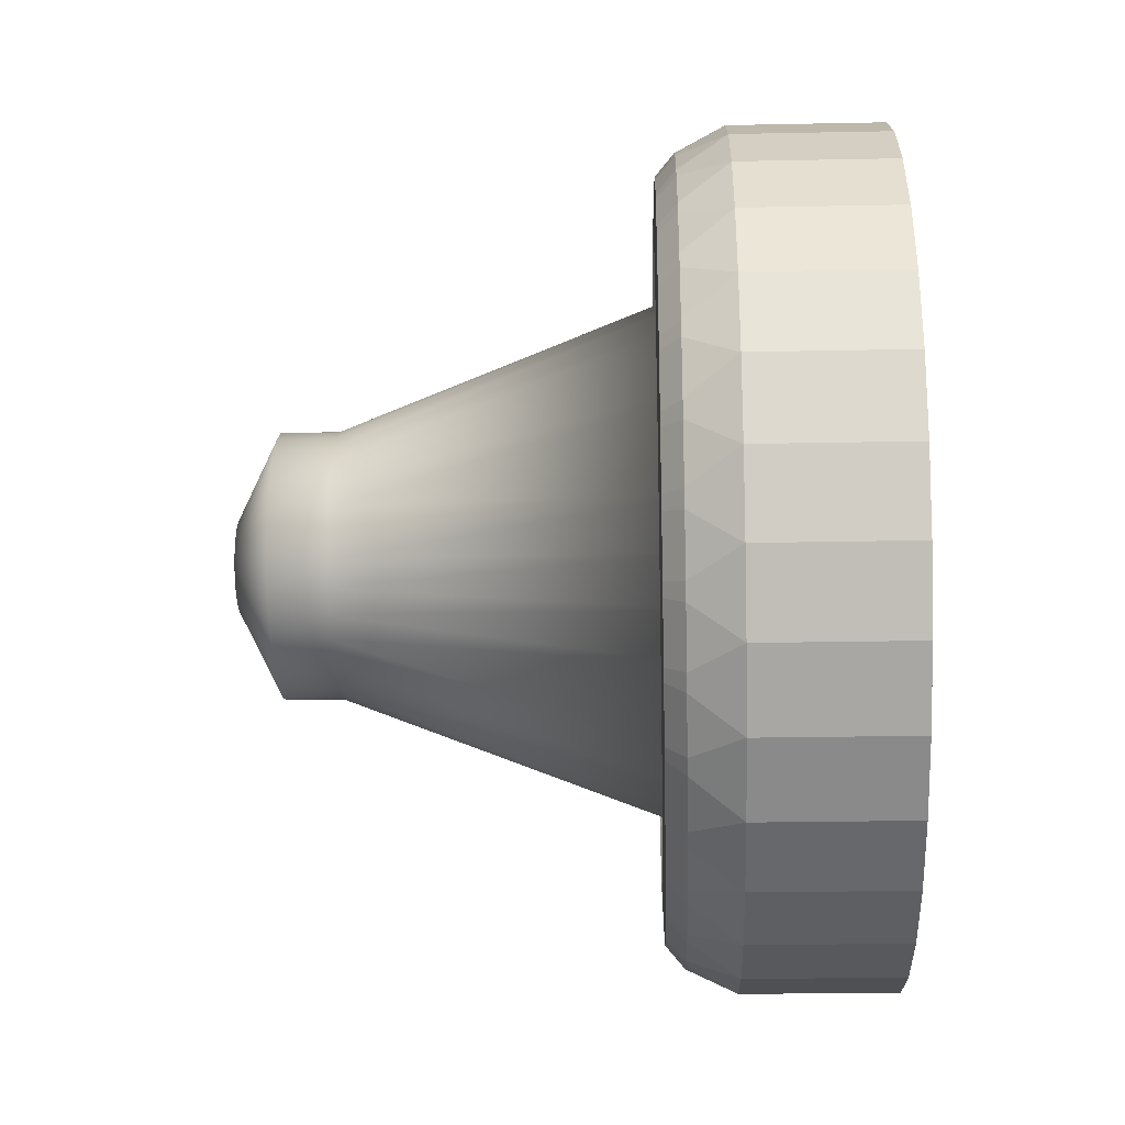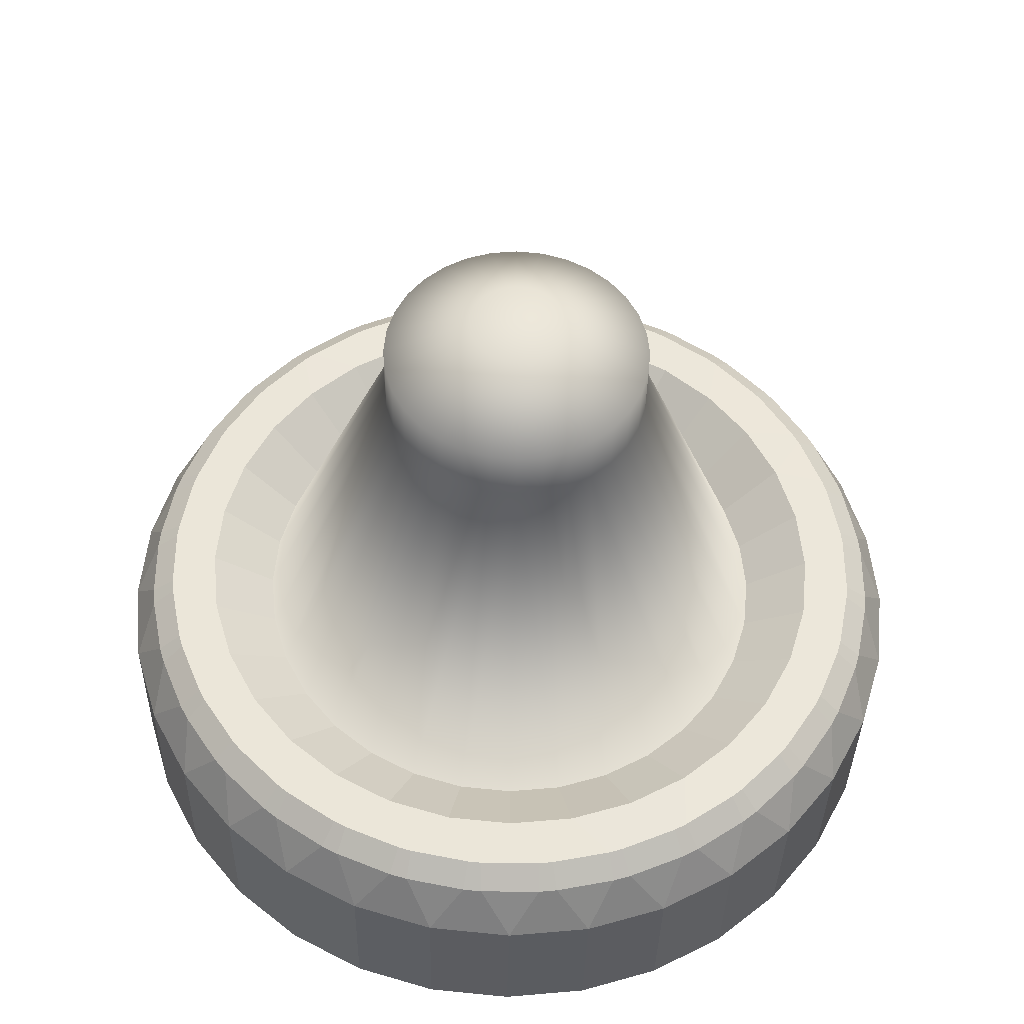
<metadata>
{"format":"obj","ext":"obj","renderer":"f3d","projection":"perspective","resolution":1024,"background":"white","views":[{"elev":-24.4,"azim":1.9,"up":"+Z"},{"elev":-35.3,"azim":-91.0,"up":"+Z"}]}
</metadata>
<code>
o Cylinder
v 0.5569 2.564 -0
v 0.5569 2.515 0.5003
v 0.5569 2.369 0.9814
v 0.5569 2.132 1.425
v 0.5569 1.813 1.813
v 0.5569 1.425 2.132
v 0.5569 0.9814 2.369
v 0.5569 0.5003 2.515
v 0.5569 -0 2.564
v 0.5569 -0.5003 2.515
v 0.5569 -0.9814 2.369
v 0.5569 -1.425 2.132
v 0.5569 -1.813 1.813
v 0.5569 -2.132 1.425
v 0.5569 -2.369 0.9814
v 0.5569 -2.515 0.5003
v 0.5569 -2.564 -0
v 0.5569 -2.515 -0.5003
v 0.5569 -2.369 -0.9814
v 0.5569 -2.132 -1.425
v 0.5569 -1.813 -1.813
v 0.5569 -1.425 -2.132
v 0.5569 -0.9814 -2.369
v 0.5569 -0.5003 -2.515
v 0.5569 0 -2.564
v 0.5569 0.5003 -2.515
v 0.5569 0.9814 -2.369
v 0.5569 1.425 -2.132
v 0.5569 1.813 -1.813
v 0.5569 2.132 -1.425
v 0.5569 2.369 -0.9814
v 0.5569 2.515 -0.5003
v -0.5381 1.593 0.3168
v -0.5381 1.624 -0
v -0.5381 1.5 0.6214
v -0.5381 1.35 0.9021
v -0.5381 1.148 1.148
v -0.5381 0.9021 1.35
v -0.5381 0.6214 1.5
v -0.5381 0.3168 1.593
v -0.5381 -0 1.624
v -0.5381 -0.3168 1.593
v -0.5381 -0.6214 1.5
v -0.5381 -0.9021 1.35
v -0.5381 -1.148 1.148
v -0.5381 -1.35 0.9021
v -0.5381 -1.5 0.6214
v -0.5381 -1.593 0.3168
v -0.5381 -1.624 -0
v -0.5381 -1.593 -0.3168
v -0.5381 -1.5 -0.6214
v -0.5381 -1.35 -0.9021
v -0.5381 -1.148 -1.148
v -0.5381 -0.9021 -1.35
v -0.5381 -0.6214 -1.5
v -0.5381 -0.3168 -1.593
v -0.5381 0 -1.624
v -0.5381 0.3168 -1.593
v -0.5381 0.6214 -1.5
v -0.5381 0.9021 -1.35
v -0.5381 1.148 -1.148
v -0.5381 1.35 -0.9021
v -0.5381 1.5 -0.6214
v -0.5381 1.593 -0.3168
v -2.688 0.7875 0.1566
v -2.688 0.8029 -0
v -2.688 0.7418 0.3073
v -2.688 0.6676 0.4461
v -2.688 0.5677 0.5677
v -2.688 0.4461 0.6676
v -2.688 0.3073 0.7418
v -2.688 0.1566 0.7875
v -2.688 -0 0.8029
v -2.688 -0.1566 0.7875
v -2.688 -0.3073 0.7418
v -2.688 -0.4461 0.6676
v -2.688 -0.5677 0.5677
v -2.688 -0.6676 0.4461
v -2.688 -0.7418 0.3073
v -2.688 -0.7875 0.1566
v -2.688 -0.8029 -0
v -2.688 -0.7875 -0.1566
v -2.688 -0.7418 -0.3073
v -2.688 -0.6676 -0.4461
v -2.688 -0.5677 -0.5677
v -2.688 -0.4461 -0.6676
v -2.688 -0.3073 -0.7418
v -2.688 -0.1566 -0.7875
v -2.688 0 -0.8029
v -2.688 0.1566 -0.7875
v -2.688 0.3073 -0.7418
v -2.688 0.4461 -0.6676
v -2.688 0.5677 -0.5677
v -2.688 0.6676 -0.4461
v -2.688 0.7418 -0.3073
v -2.688 0.7875 -0.1566
v -3.035 0.7875 0.1566
v -3.035 0.8029 -0
v -3.035 0.7418 0.3073
v -3.035 0.6676 0.4461
v -3.035 0.5677 0.5677
v -3.035 0.4461 0.6676
v -3.035 0.3073 0.7418
v -3.035 0.1566 0.7875
v -3.035 -0 0.8029
v -3.035 -0.1566 0.7875
v -3.035 -0.3073 0.7418
v -3.035 -0.4461 0.6676
v -3.035 -0.5677 0.5677
v -3.035 -0.6676 0.4461
v -3.035 -0.7418 0.3073
v -3.035 -0.7875 0.1566
v -3.035 -0.8029 -0
v -3.035 -0.7875 -0.1566
v -3.035 -0.7418 -0.3073
v -3.035 -0.6676 -0.4461
v -3.035 -0.5677 -0.5677
v -3.035 -0.4461 -0.6676
v -3.035 -0.3073 -0.7418
v -3.035 -0.1566 -0.7875
v -3.035 0 -0.8029
v -3.035 0.1566 -0.7875
v -3.035 0.3073 -0.7418
v -3.035 0.4461 -0.6676
v -3.035 0.5677 -0.5677
v -3.035 0.6676 -0.4461
v -3.035 0.7418 -0.3073
v -3.035 0.7875 -0.1566
v -3.298 0.2846 0.05661
v -3.298 0.2902 -0
v -3.298 0.2681 0.1111
v -3.298 0.2413 0.1612
v -3.298 0.2052 0.2052
v -3.298 0.1612 0.2413
v -3.298 0.1111 0.2681
v -3.298 0.05661 0.2846
v -3.298 0 0.2902
v -3.298 -0.05661 0.2846
v -3.298 -0.1111 0.2681
v -3.298 -0.1612 0.2413
v -3.298 -0.2052 0.2052
v -3.298 -0.2413 0.1612
v -3.298 -0.2681 0.1111
v -3.298 -0.2846 0.05661
v -3.298 -0.2902 -0
v -3.298 -0.2846 -0.05661
v -3.298 -0.2681 -0.1111
v -3.298 -0.2413 -0.1612
v -3.298 -0.2052 -0.2052
v -3.298 -0.1612 -0.2413
v -3.298 -0.1111 -0.2681
v -3.298 -0.05661 -0.2846
v -3.298 0 -0.2902
v -3.298 0.05661 -0.2846
v -3.298 0.1111 -0.2681
v -3.298 0.1612 -0.2413
v -3.298 0.2052 -0.2052
v -3.298 0.2413 -0.1612
v -3.298 0.2681 -0.1111
v -3.298 0.2846 -0.05661
v -0.674 2.407 0.1815
v -0.3751 2.564 -0
v -0.674 2.407 -0.1815
v -0.674 2.396 0.2916
v -0.674 2.325 0.6475
v -0.3751 2.515 0.5003
v -0.674 2.293 0.7534
v -0.674 2.154 1.089
v -0.3751 2.369 0.9814
v -0.674 2.102 1.186
v -0.674 1.9 1.488
v -0.3751 2.132 1.425
v -0.674 1.83 1.574
v -0.674 1.574 1.83
v -0.3751 1.813 1.813
v -0.674 1.488 1.9
v -0.674 1.186 2.102
v -0.3751 1.425 2.132
v -0.674 1.089 2.154
v -0.674 0.7534 2.293
v -0.3751 0.9814 2.369
v -0.674 0.6475 2.325
v -0.674 0.2916 2.396
v -0.3751 0.5003 2.515
v -0.674 0.1815 2.407
v -0.674 -0.1815 2.407
v -0.3751 -0 2.564
v -0.674 -0.2916 2.396
v -0.674 -0.6475 2.325
v -0.3751 -0.5003 2.515
v -0.674 -0.7534 2.293
v -0.674 -1.089 2.154
v -0.3751 -0.9814 2.369
v -0.674 -1.186 2.102
v -0.674 -1.488 1.9
v -0.3751 -1.425 2.132
v -0.674 -1.574 1.83
v -0.674 -1.83 1.574
v -0.3751 -1.813 1.813
v -0.674 -1.9 1.488
v -0.674 -2.102 1.186
v -0.3751 -2.132 1.425
v -0.674 -2.154 1.089
v -0.674 -2.293 0.7534
v -0.3751 -2.369 0.9814
v -0.674 -2.325 0.6475
v -0.674 -2.396 0.2916
v -0.3751 -2.515 0.5003
v -0.674 -2.407 0.1815
v -0.674 -2.407 -0.1815
v -0.3751 -2.564 -0
v -0.674 -2.396 -0.2916
v -0.674 -2.325 -0.6475
v -0.3751 -2.515 -0.5003
v -0.674 -2.293 -0.7534
v -0.674 -2.154 -1.089
v -0.3751 -2.369 -0.9814
v -0.674 -2.102 -1.186
v -0.674 -1.9 -1.488
v -0.3751 -2.132 -1.425
v -0.674 -1.83 -1.574
v -0.674 -1.574 -1.83
v -0.3751 -1.813 -1.813
v -0.674 -1.488 -1.9
v -0.674 -1.186 -2.102
v -0.3751 -1.425 -2.132
v -0.674 -1.089 -2.154
v -0.674 -0.7534 -2.293
v -0.3751 -0.9814 -2.369
v -0.674 -0.6475 -2.325
v -0.674 -0.2916 -2.396
v -0.3751 -0.5003 -2.515
v -0.674 -0.1815 -2.407
v -0.674 0.1815 -2.407
v -0.3751 0 -2.564
v -0.674 0.2916 -2.396
v -0.674 0.6475 -2.325
v -0.3751 0.5003 -2.515
v -0.674 0.7534 -2.293
v -0.674 1.089 -2.154
v -0.3751 0.9814 -2.369
v -0.674 1.186 -2.102
v -0.674 1.488 -1.9
v -0.3751 1.425 -2.132
v -0.674 1.574 -1.83
v -0.674 1.83 -1.574
v -0.3751 1.813 -1.813
v -0.674 1.9 -1.488
v -0.674 2.102 -1.186
v -0.3751 2.132 -1.425
v -0.674 2.154 -1.089
v -0.674 2.293 -0.7534
v -0.3751 2.369 -0.9814
v -0.674 2.325 -0.6475
v -0.674 2.396 -0.2916
v -0.3751 2.515 -0.5003
v -0.8022 1.959 0.3896
v -0.7904 2.189 0.6204
v -0.7904 2.26 0.2645
v -0.7904 2.268 0.1815
v -0.7904 2.268 -0.1815
v -0.8022 1.997 -0
v -0.8022 1.845 0.7643
v -0.7904 2.026 1.036
v -0.7904 2.165 0.7003
v -0.8022 1.661 1.11
v -0.7904 1.785 1.411
v -0.7904 1.987 1.109
v -0.8022 1.412 1.412
v -0.7904 1.475 1.732
v -0.7904 1.732 1.475
v -0.8022 1.11 1.661
v -0.7904 1.109 1.987
v -0.7904 1.411 1.785
v -0.8022 0.7643 1.845
v -0.7904 0.7003 2.165
v -0.7904 1.036 2.026
v -0.8022 0.3896 1.959
v -0.7904 0.2645 2.26
v -0.7904 0.6204 2.189
v -0.8022 -0 1.997
v -0.7904 -0.1815 2.268
v -0.7904 0.1815 2.268
v -0.8022 -0.3896 1.959
v -0.7904 -0.6204 2.189
v -0.7904 -0.2645 2.26
v -0.8022 -0.7643 1.845
v -0.7904 -1.036 2.026
v -0.7904 -0.7003 2.165
v -0.8022 -1.11 1.661
v -0.7904 -1.411 1.785
v -0.7904 -1.109 1.987
v -0.8022 -1.412 1.412
v -0.7904 -1.732 1.475
v -0.7904 -1.475 1.732
v -0.8022 -1.661 1.11
v -0.7904 -1.987 1.109
v -0.7904 -1.785 1.411
v -0.8022 -1.845 0.7643
v -0.7904 -2.165 0.7003
v -0.7904 -2.026 1.036
v -0.8022 -1.959 0.3896
v -0.7904 -2.26 0.2645
v -0.7904 -2.189 0.6204
v -0.8022 -1.997 -0
v -0.7904 -2.268 -0.1815
v -0.7904 -2.268 0.1815
v -0.8022 -1.959 -0.3896
v -0.7904 -2.189 -0.6204
v -0.7904 -2.26 -0.2645
v -0.8022 -1.845 -0.7643
v -0.7904 -2.026 -1.036
v -0.7904 -2.165 -0.7003
v -0.8022 -1.661 -1.11
v -0.7904 -1.785 -1.411
v -0.7904 -1.987 -1.109
v -0.8022 -1.412 -1.412
v -0.7904 -1.475 -1.732
v -0.7904 -1.732 -1.475
v -0.8022 -1.11 -1.661
v -0.7904 -1.109 -1.987
v -0.7904 -1.411 -1.785
v -0.8022 -0.7643 -1.845
v -0.7904 -0.7003 -2.165
v -0.7904 -1.036 -2.026
v -0.8022 -0.3896 -1.959
v -0.7904 -0.2645 -2.26
v -0.7904 -0.6204 -2.189
v -0.8022 0 -1.997
v -0.7904 0.1815 -2.268
v -0.7904 -0.1815 -2.268
v -0.8022 0.3896 -1.959
v -0.7904 0.6204 -2.189
v -0.7904 0.2645 -2.26
v -0.8022 0.7643 -1.845
v -0.7904 1.036 -2.026
v -0.7904 0.7003 -2.165
v -0.8022 1.11 -1.661
v -0.7904 1.411 -1.785
v -0.7904 1.109 -1.987
v -0.8022 1.412 -1.412
v -0.7904 1.732 -1.475
v -0.7904 1.475 -1.732
v -0.8022 1.661 -1.11
v -0.7904 1.987 -1.109
v -0.7904 1.785 -1.411
v -0.8022 1.845 -0.7643
v -0.7904 2.165 -0.7003
v -0.7904 2.026 -1.036
v -0.8022 1.959 -0.3896
v -0.7904 2.26 -0.2645
v -0.7904 2.189 -0.6204
f 256 1 32
f 167 258 265
f 170 264 268
f 173 267 271
f 176 270 274
f 177 277 179
f 180 280 182
f 183 283 185
f 188 282 286
f 191 285 289
f 192 292 194
f 195 295 197
f 198 298 200
f 201 301 203
f 204 304 206
f 207 307 209
f 210 310 212
f 215 309 313
f 218 312 316
f 219 319 221
f 224 318 322
f 225 325 227
f 228 328 230
f 233 327 331
f 234 334 236
f 239 333 337
f 242 336 340
f 245 339 343
f 246 346 248
f 251 345 349
f 184 9 8
f 252 352 254
f 255 261 163
f 32 8 16
f 272 39 275
f 211 18 17
f 238 27 26
f 172 5 4
f 199 14 13
f 226 23 22
f 253 32 31
f 187 10 9
f 214 19 18
f 241 28 27
f 175 6 5
f 202 15 14
f 229 24 23
f 262 33 257
f 190 11 10
f 217 20 19
f 244 29 28
f 178 7 6
f 205 16 15
f 232 25 24
f 162 2 1
f 166 3 2
f 193 12 11
f 220 21 20
f 247 30 29
f 181 8 7
f 208 17 16
f 235 26 25
f 169 4 3
f 196 13 12
f 223 22 21
f 250 31 30
f 266 35 36
f 314 53 317
f 278 39 40
f 317 54 320
f 278 41 281
f 323 54 55
f 284 41 42
f 323 56 326
f 284 43 287
f 326 57 329
f 287 44 290
f 329 58 332
f 293 44 45
f 335 58 59
f 296 45 46
f 335 60 338
f 299 46 47
f 341 60 61
f 299 48 302
f 257 35 263
f 341 62 344
f 305 48 49
f 262 64 34
f 347 62 63
f 305 50 308
f 269 36 37
f 347 64 350
f 311 50 51
f 272 37 38
f 311 52 314
f 161 162 163
f 164 165 166
f 167 168 169
f 170 171 172
f 173 174 175
f 176 177 178
f 179 180 181
f 182 183 184
f 185 186 187
f 188 189 190
f 191 192 193
f 194 195 196
f 197 198 199
f 200 201 202
f 203 204 205
f 206 207 208
f 209 210 211
f 212 213 214
f 215 216 217
f 218 219 220
f 221 222 223
f 224 225 226
f 227 228 229
f 230 231 232
f 233 234 235
f 236 237 238
f 239 240 241
f 242 243 244
f 245 246 247
f 248 249 250
f 251 252 253
f 254 255 256
f 257 258 259
f 260 261 262
f 263 264 265
f 266 267 268
f 269 270 271
f 272 273 274
f 275 276 277
f 278 279 280
f 281 282 283
f 284 285 286
f 287 288 289
f 290 291 292
f 293 294 295
f 296 297 298
f 299 300 301
f 302 303 304
f 305 306 307
f 308 309 310
f 311 312 313
f 314 315 316
f 317 318 319
f 320 321 322
f 323 324 325
f 326 327 328
f 329 330 331
f 332 333 334
f 335 336 337
f 338 339 340
f 341 342 343
f 344 345 346
f 347 348 349
f 350 351 352
f 162 164 166
f 166 167 169
f 172 168 170
f 172 173 175
f 175 176 178
f 181 177 179
f 181 182 184
f 187 183 185
f 190 186 188
f 190 191 193
f 193 194 196
f 196 197 199
f 202 198 200
f 202 203 205
f 205 206 208
f 211 207 209
f 214 210 212
f 217 213 215
f 217 218 220
f 220 221 223
f 223 224 226
f 226 227 229
f 229 230 232
f 235 231 233
f 235 236 238
f 238 239 241
f 241 242 244
f 244 245 247
f 247 248 250
f 253 249 251
f 253 254 256
f 162 255 163
f 259 262 257
f 265 257 263
f 268 263 266
f 267 269 271
f 270 272 274
f 277 272 275
f 280 275 278
f 279 281 283
f 286 281 284
f 289 284 287
f 288 290 292
f 291 293 295
f 294 296 298
f 297 299 301
f 304 299 302
f 303 305 307
f 310 305 308
f 309 311 313
f 316 311 314
f 315 317 319
f 318 320 322
f 325 320 323
f 328 323 326
f 327 329 331
f 330 332 334
f 337 332 335
f 336 338 340
f 343 338 341
f 342 344 346
f 349 344 347
f 348 350 352
f 351 262 261
f 277 180 179
f 279 182 280
f 304 207 206
f 210 307 306
f 233 330 234
f 333 236 334
f 265 168 167
f 171 268 267
f 194 291 195
f 294 197 295
f 319 222 221
f 225 322 321
f 346 249 248
f 252 349 348
f 186 283 282
f 309 212 310
f 240 337 336
f 174 271 270
f 201 298 297
f 324 227 325
f 255 352 351
f 189 286 285
f 216 313 312
f 243 340 339
f 177 274 273
f 300 203 301
f 231 328 327
f 261 161 163
f 258 164 259
f 288 191 289
f 219 316 315
f 342 245 343
f 161 259 164
f 256 162 1
f 167 165 258
f 170 168 264
f 173 171 267
f 176 174 270
f 177 273 277
f 180 276 280
f 183 279 283
f 188 186 282
f 191 189 285
f 192 288 292
f 195 291 295
f 198 294 298
f 201 297 301
f 204 300 304
f 207 303 307
f 210 306 310
f 215 213 309
f 218 216 312
f 219 315 319
f 224 222 318
f 225 321 325
f 228 324 328
f 233 231 327
f 234 330 334
f 239 237 333
f 242 240 336
f 245 243 339
f 246 342 346
f 251 249 345
f 184 187 9
f 252 348 352
f 255 351 261
f 32 1 2
f 2 3 4
f 4 5 6
f 6 7 8
f 8 9 10
f 10 11 12
f 12 13 14
f 14 15 16
f 16 17 20
f 17 18 20
f 18 19 20
f 20 21 22
f 22 23 20
f 23 24 20
f 24 25 26
f 26 27 28
f 28 29 32
f 29 30 32
f 30 31 32
f 32 2 8
f 2 4 8
f 4 6 8
f 8 10 12
f 12 14 8
f 14 16 8
f 24 26 28
f 16 20 32
f 20 24 32
f 24 28 32
f 272 38 39
f 211 214 18
f 238 241 27
f 172 175 5
f 199 202 14
f 226 229 23
f 253 256 32
f 187 190 10
f 214 217 19
f 241 244 28
f 175 178 6
f 202 205 15
f 229 232 24
f 262 34 33
f 190 193 11
f 217 220 20
f 244 247 29
f 178 181 7
f 205 208 16
f 232 235 25
f 162 166 2
f 166 169 3
f 193 196 12
f 220 223 21
f 247 250 30
f 181 184 8
f 208 211 17
f 235 238 26
f 169 172 4
f 196 199 13
f 223 226 22
f 250 253 31
f 266 263 35
f 314 52 53
f 278 275 39
f 317 53 54
f 278 40 41
f 323 320 54
f 284 281 41
f 323 55 56
f 284 42 43
f 326 56 57
f 287 43 44
f 329 57 58
f 293 290 44
f 335 332 58
f 296 293 45
f 335 59 60
f 299 296 46
f 341 338 60
f 299 47 48
f 257 33 35
f 341 61 62
f 305 302 48
f 262 350 64
f 347 344 62
f 305 49 50
f 269 266 36
f 347 63 64
f 311 308 50
f 272 269 37
f 311 51 52
f 162 161 164
f 166 165 167
f 172 169 168
f 172 171 173
f 175 174 176
f 181 178 177
f 181 180 182
f 187 184 183
f 190 187 186
f 190 189 191
f 193 192 194
f 196 195 197
f 202 199 198
f 202 201 203
f 205 204 206
f 211 208 207
f 214 211 210
f 217 214 213
f 217 216 218
f 220 219 221
f 223 222 224
f 226 225 227
f 229 228 230
f 235 232 231
f 235 234 236
f 238 237 239
f 241 240 242
f 244 243 245
f 247 246 248
f 253 250 249
f 253 252 254
f 162 256 255
f 259 260 262
f 265 258 257
f 268 264 263
f 267 266 269
f 270 269 272
f 277 273 272
f 280 276 275
f 279 278 281
f 286 282 281
f 289 285 284
f 288 287 290
f 291 290 293
f 294 293 296
f 297 296 299
f 304 300 299
f 303 302 305
f 310 306 305
f 309 308 311
f 316 312 311
f 315 314 317
f 318 317 320
f 325 321 320
f 328 324 323
f 327 326 329
f 330 329 332
f 337 333 332
f 336 335 338
f 343 339 338
f 342 341 344
f 349 345 344
f 348 347 350
f 351 350 262
f 277 276 180
f 279 183 182
f 304 303 207
f 210 209 307
f 233 331 330
f 333 237 236
f 265 264 168
f 171 170 268
f 194 292 291
f 294 198 197
f 319 318 222
f 225 224 322
f 346 345 249
f 252 251 349
f 186 185 283
f 309 213 212
f 240 239 337
f 174 173 271
f 201 200 298
f 324 228 227
f 255 254 352
f 189 188 286
f 216 215 313
f 243 242 340
f 177 176 274
f 300 204 203
f 231 230 328
f 261 260 161
f 258 165 164
f 288 192 191
f 219 218 316
f 342 246 245
f 161 260 259
f 40 73 41
f 75 108 76
f 55 86 87
f 41 74 42
f 56 87 88
f 42 75 43
f 56 89 57
f 44 75 76
f 58 89 90
f 44 77 45
f 59 90 91
f 45 78 46
f 59 92 60
f 46 79 47
f 34 65 33
f 61 92 93
f 47 80 48
f 33 67 35
f 61 94 62
f 48 81 49
f 35 68 36
f 63 94 95
f 50 81 82
f 36 69 37
f 63 96 64
f 50 83 51
f 38 69 70
f 64 66 34
f 51 84 52
f 38 71 39
f 52 85 53
f 39 72 40
f 53 86 54
f 106 137 138
f 89 122 90
f 76 109 77
f 90 123 91
f 78 109 110
f 91 124 92
f 78 111 79
f 65 98 97
f 92 125 93
f 80 111 112
f 65 99 67
f 93 126 94
f 80 113 81
f 67 100 68
f 94 127 95
f 82 113 114
f 68 101 69
f 95 128 96
f 83 114 115
f 69 102 70
f 66 128 98
f 83 116 84
f 70 103 71
f 85 116 117
f 71 104 72
f 85 118 86
f 72 105 73
f 86 119 87
f 73 106 74
f 87 120 88
f 74 107 75
f 88 121 89
f 147 139 131
f 119 152 120
f 106 139 107
f 120 153 121
f 107 140 108
f 122 153 154
f 109 140 141
f 122 155 123
f 109 142 110
f 123 156 124
f 110 143 111
f 98 129 97
f 125 156 157
f 111 144 112
f 97 131 99
f 125 158 126
f 112 145 113
f 99 132 100
f 127 158 159
f 113 146 114
f 101 132 133
f 127 160 128
f 115 146 147
f 101 134 102
f 128 130 98
f 115 148 116
f 102 135 103
f 116 149 117
f 103 136 104
f 117 150 118
f 104 137 105
f 119 150 151
f 40 72 73
f 75 107 108
f 55 54 86
f 41 73 74
f 56 55 87
f 42 74 75
f 56 88 89
f 44 43 75
f 58 57 89
f 44 76 77
f 59 58 90
f 45 77 78
f 59 91 92
f 46 78 79
f 34 66 65
f 61 60 92
f 47 79 80
f 33 65 67
f 61 93 94
f 48 80 81
f 35 67 68
f 63 62 94
f 50 49 81
f 36 68 69
f 63 95 96
f 50 82 83
f 38 37 69
f 64 96 66
f 51 83 84
f 38 70 71
f 52 84 85
f 39 71 72
f 53 85 86
f 106 105 137
f 89 121 122
f 76 108 109
f 90 122 123
f 78 77 109
f 91 123 124
f 78 110 111
f 65 66 98
f 92 124 125
f 80 79 111
f 65 97 99
f 93 125 126
f 80 112 113
f 67 99 100
f 94 126 127
f 82 81 113
f 68 100 101
f 95 127 128
f 83 82 114
f 69 101 102
f 66 96 128
f 83 115 116
f 70 102 103
f 85 84 116
f 71 103 104
f 85 117 118
f 72 104 105
f 86 118 119
f 73 105 106
f 87 119 120
f 74 106 107
f 88 120 121
f 131 129 130
f 130 160 159
f 159 158 157
f 157 156 155
f 155 154 153
f 153 152 151
f 151 150 149
f 149 148 151
f 148 147 151
f 147 146 145
f 145 144 143
f 143 142 141
f 141 140 139
f 139 138 135
f 138 137 135
f 137 136 135
f 135 134 133
f 133 132 131
f 131 130 155
f 130 159 155
f 159 157 155
f 155 153 151
f 147 145 143
f 143 141 147
f 141 139 147
f 135 133 131
f 155 151 131
f 151 147 131
f 139 135 131
f 119 151 152
f 106 138 139
f 120 152 153
f 107 139 140
f 122 121 153
f 109 108 140
f 122 154 155
f 109 141 142
f 123 155 156
f 110 142 143
f 98 130 129
f 125 124 156
f 111 143 144
f 97 129 131
f 125 157 158
f 112 144 145
f 99 131 132
f 127 126 158
f 113 145 146
f 101 100 132
f 127 159 160
f 115 114 146
f 101 133 134
f 128 160 130
f 115 147 148
f 102 134 135
f 116 148 149
f 103 135 136
f 117 149 150
f 104 136 137
f 119 118 150

</code>
